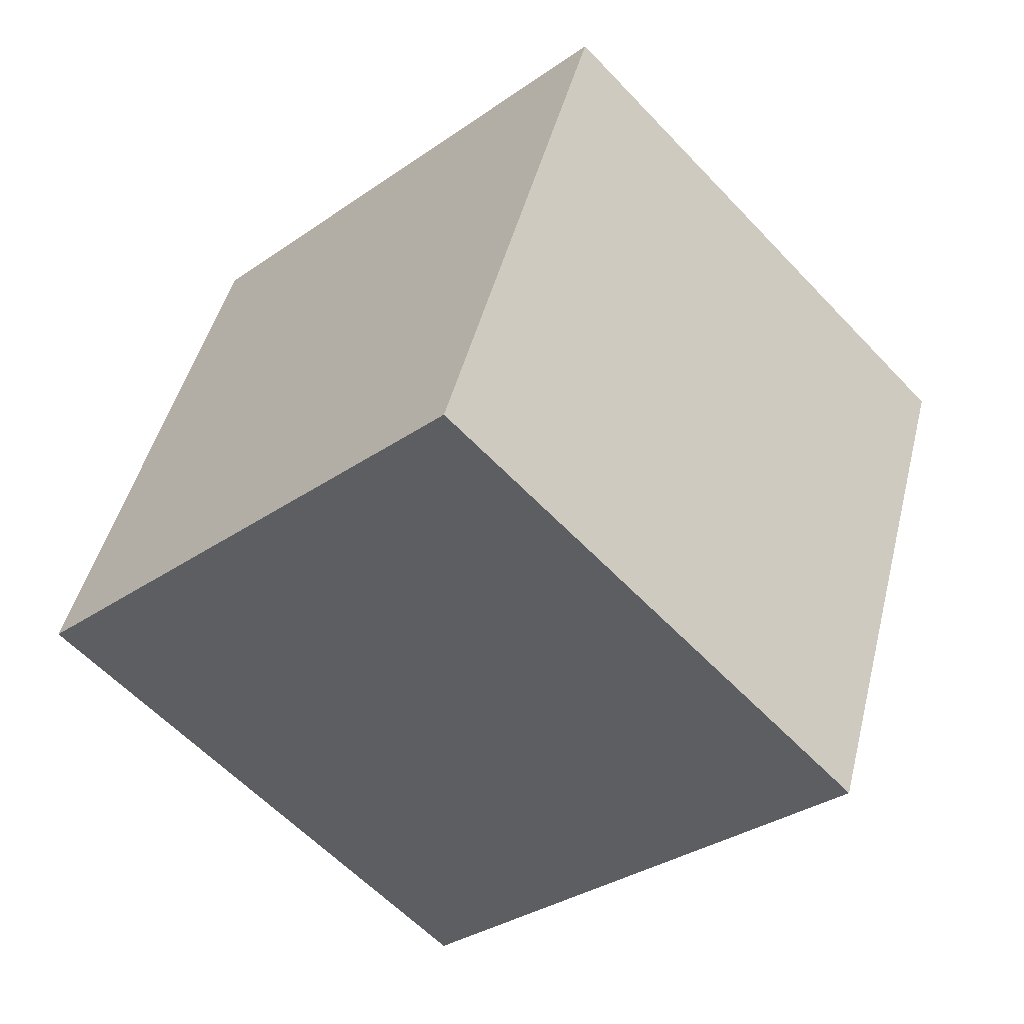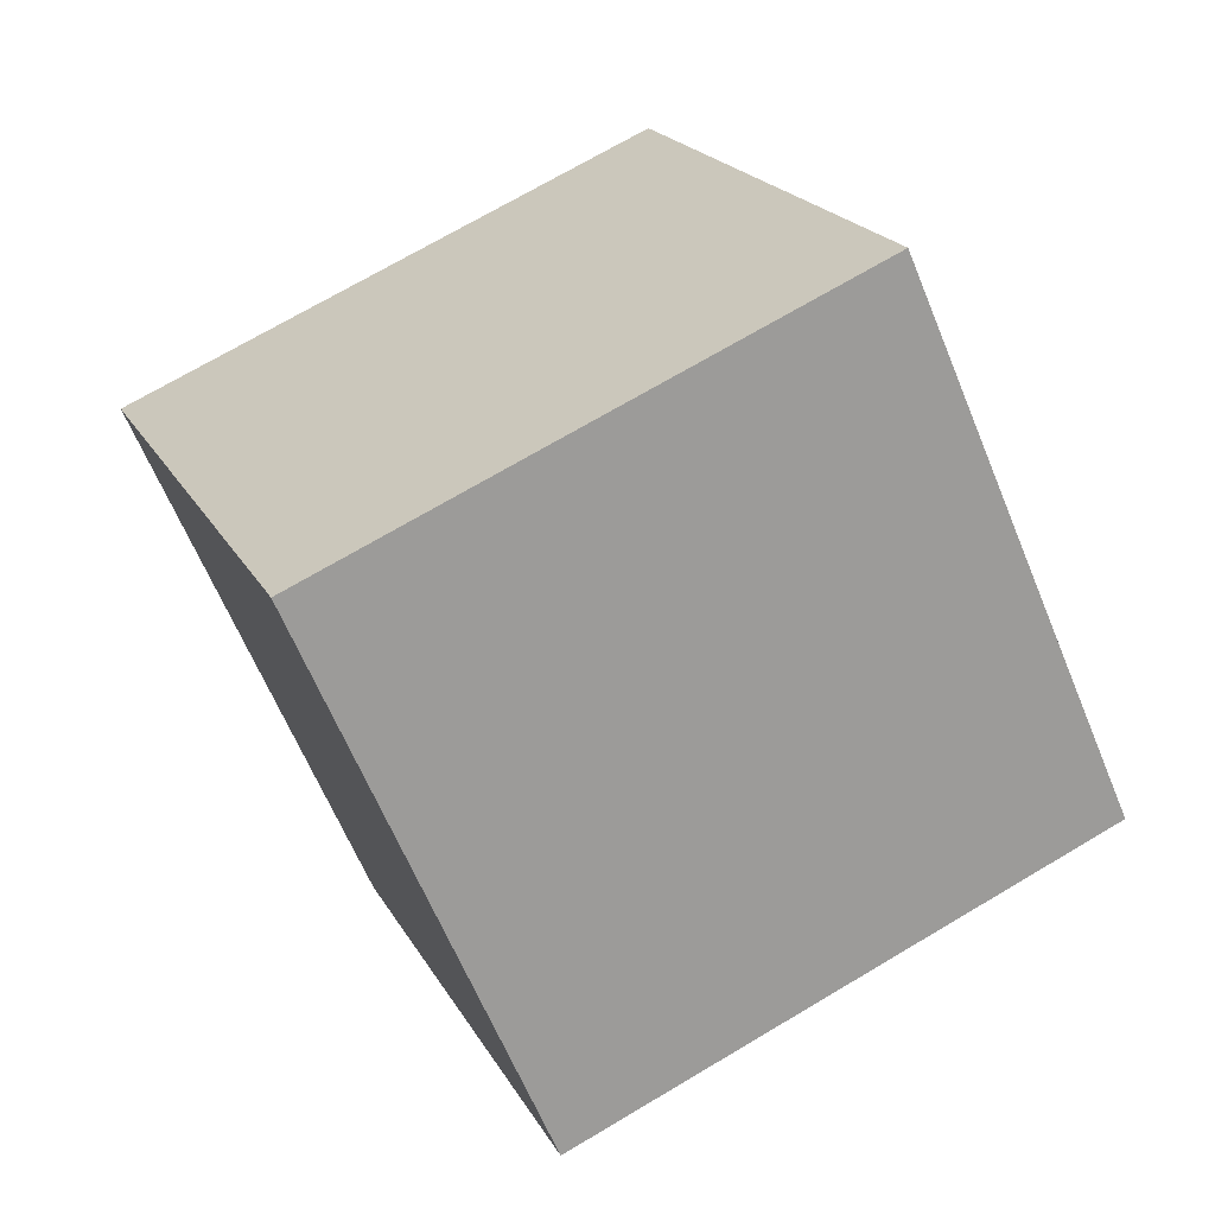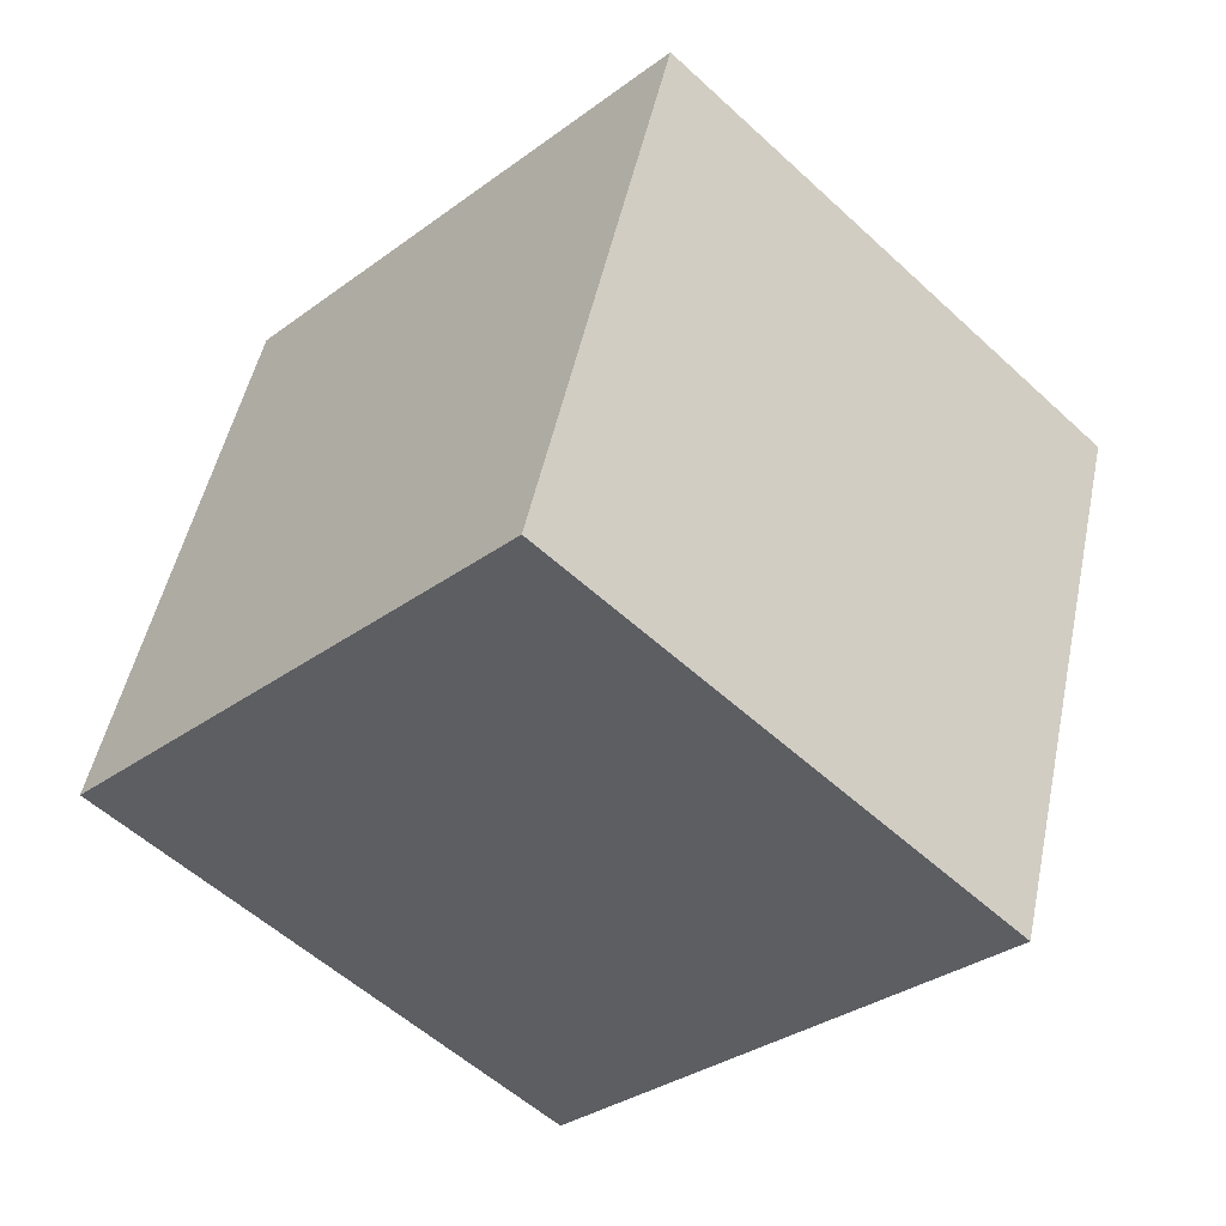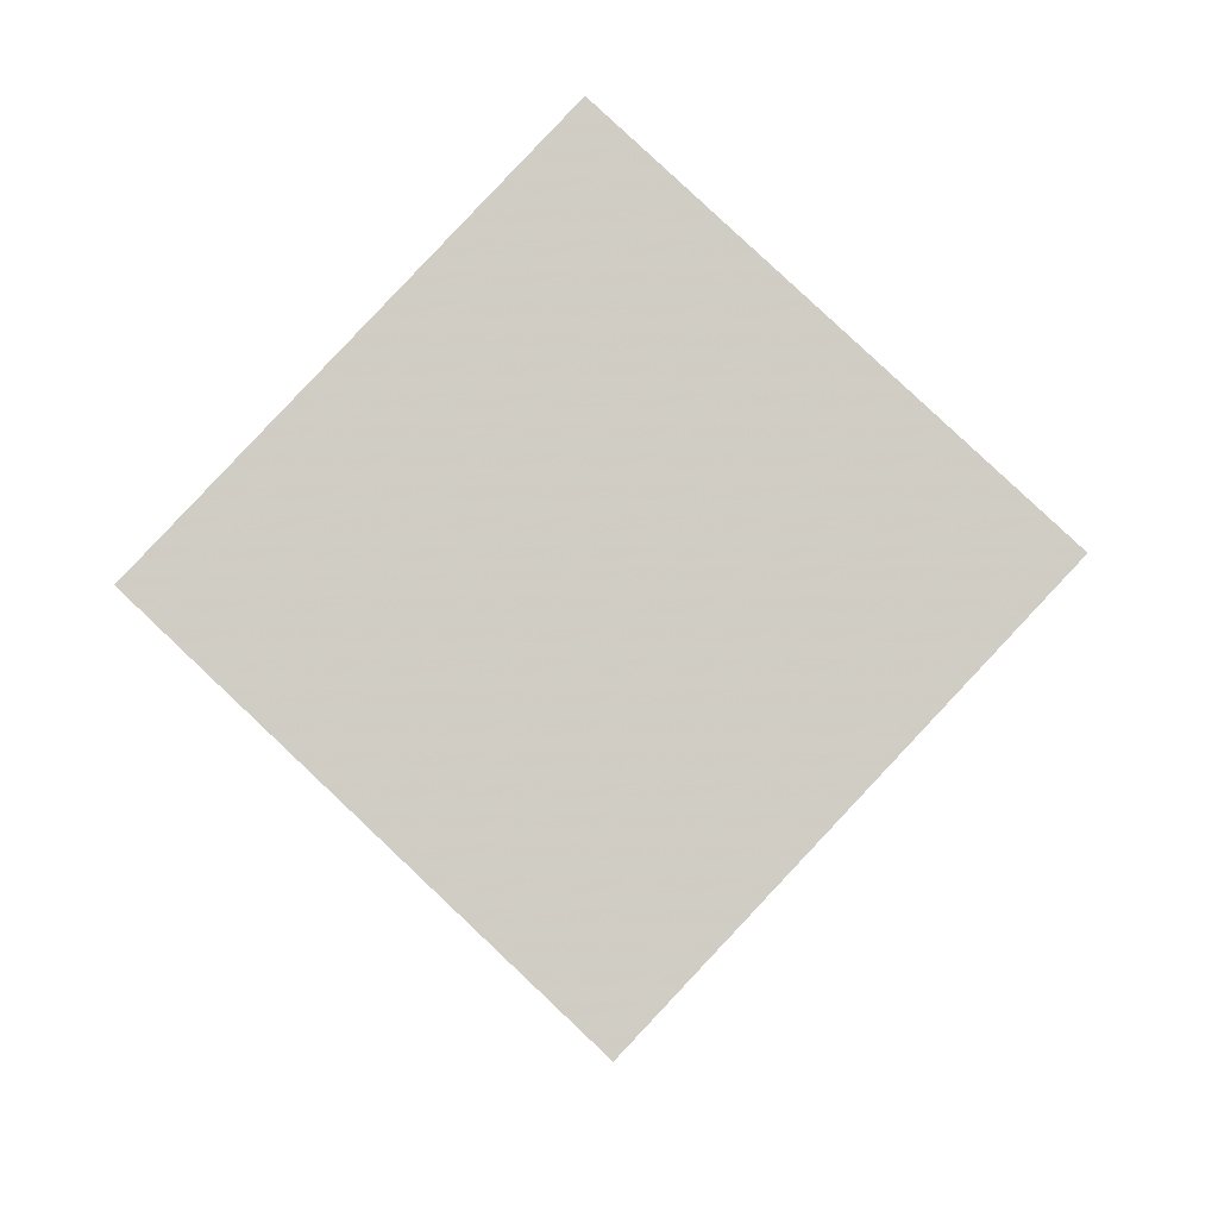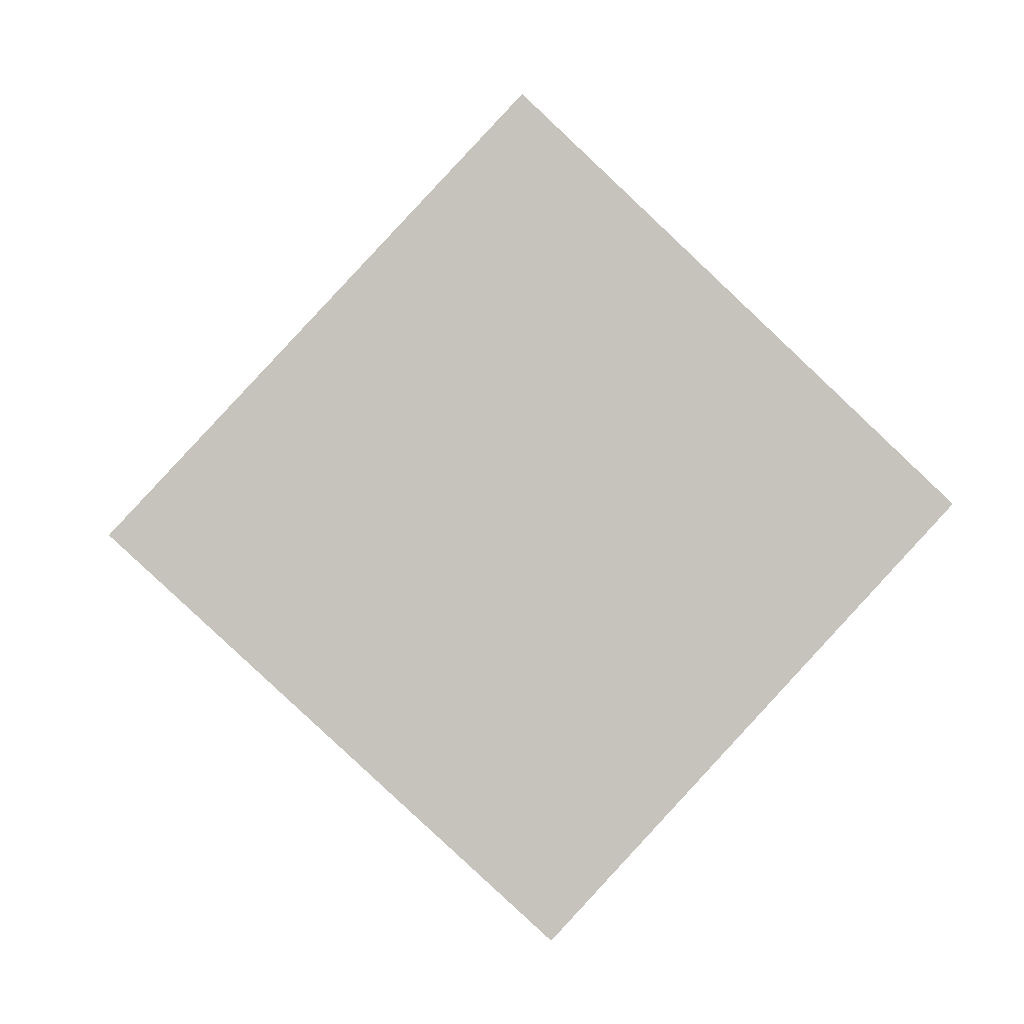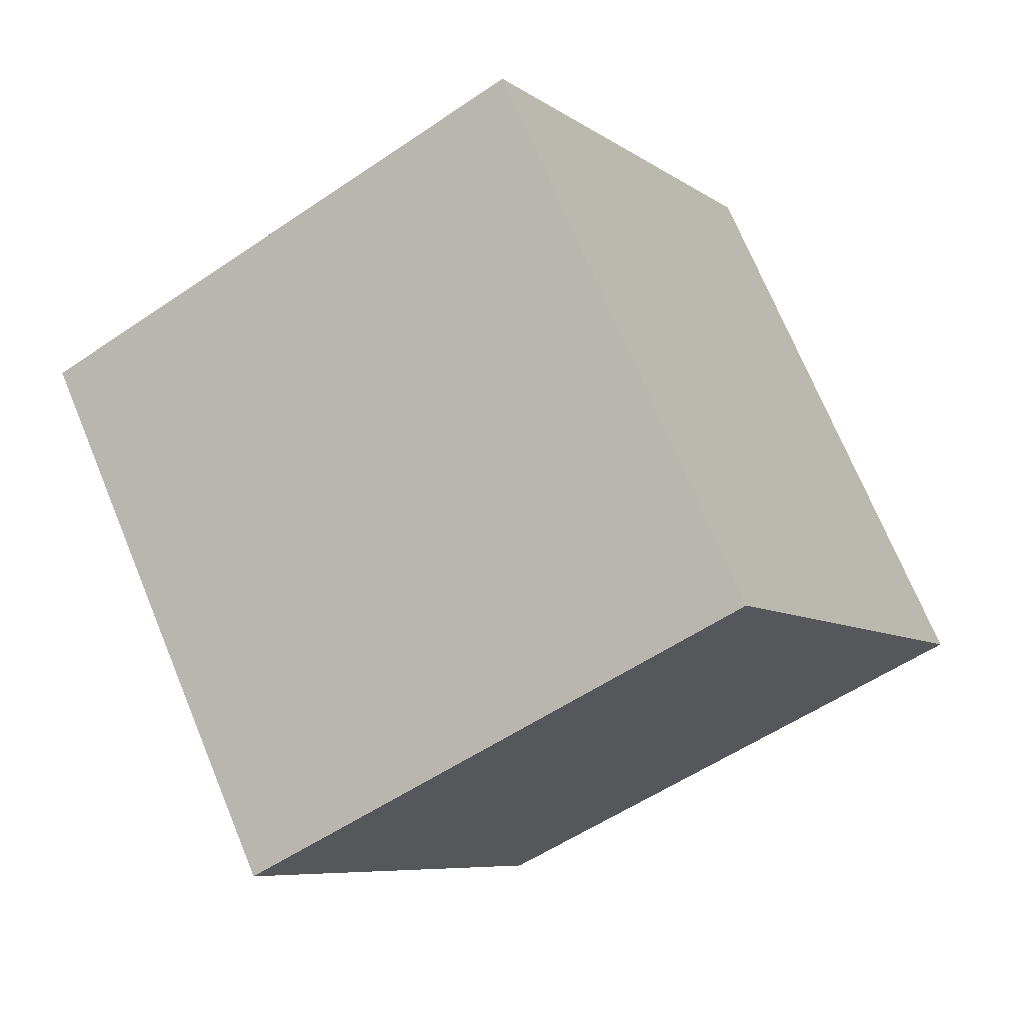
<metadata>
{"format":"obj","ext":"obj","renderer":"f3d","projection":"perspective","resolution":1024,"background":"white","views":[{"elev":42.8,"azim":97.4,"up":"+Y"},{"elev":66.1,"azim":143.1,"up":"+Y"},{"elev":51.3,"azim":-84.6,"up":"+Y"},{"elev":-12.9,"azim":-90.8,"up":"+Z"},{"elev":3.9,"azim":-101.0,"up":"+Y"},{"elev":-57.2,"azim":30.1,"up":"+Y"}]}
</metadata>
<code>
v 3.945 4.37 11.68
v 4.378 -2.91 4.834
v 5.034 11.21 4.466
v 5.467 3.932 -2.377
v -5.986 4.803 10.59
v -5.554 -2.477 3.745
v -4.897 11.65 3.377
v -4.464 4.366 -3.466
f 2 4 1
f 5 2 1
f 1 4 3
f 3 5 1
f 2 8 4
f 6 2 5
f 6 8 2
f 4 8 3
f 7 5 3
f 3 8 7
f 7 6 5
f 8 6 7

</code>
